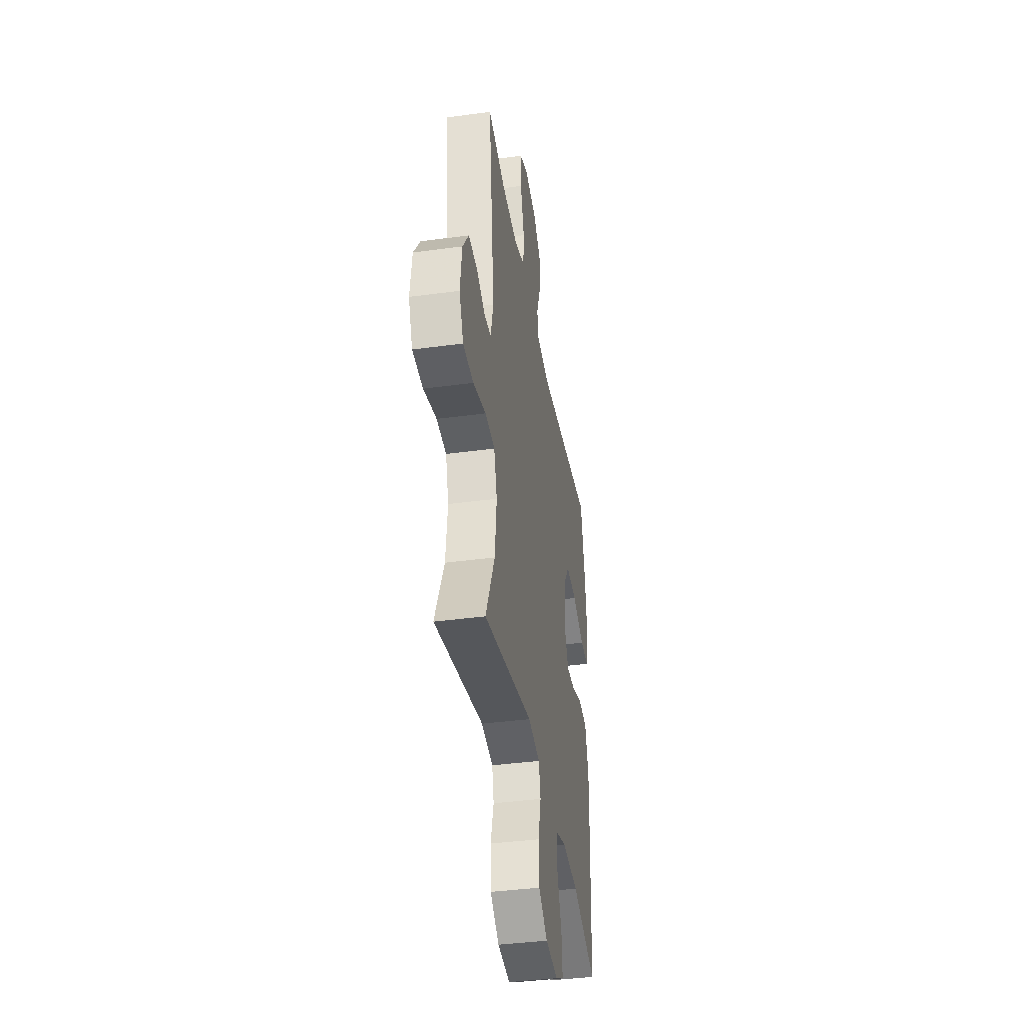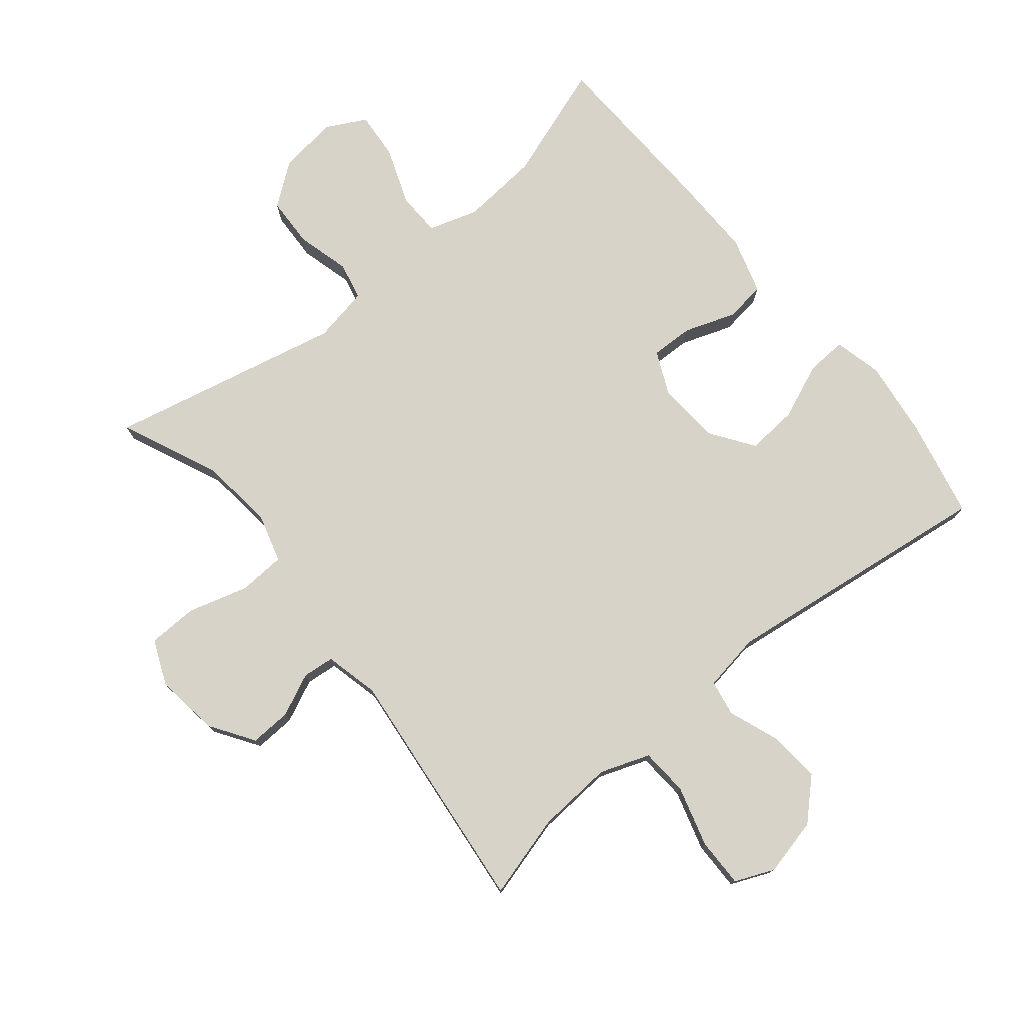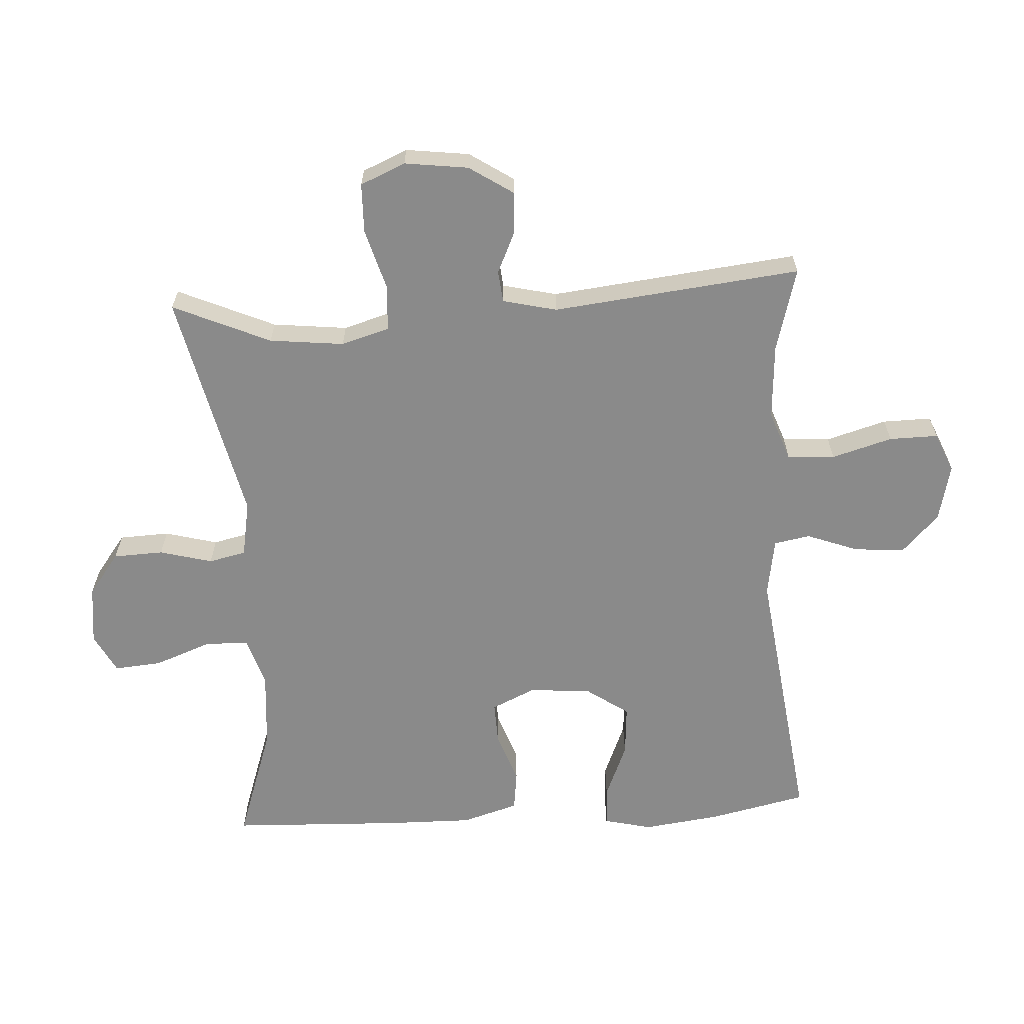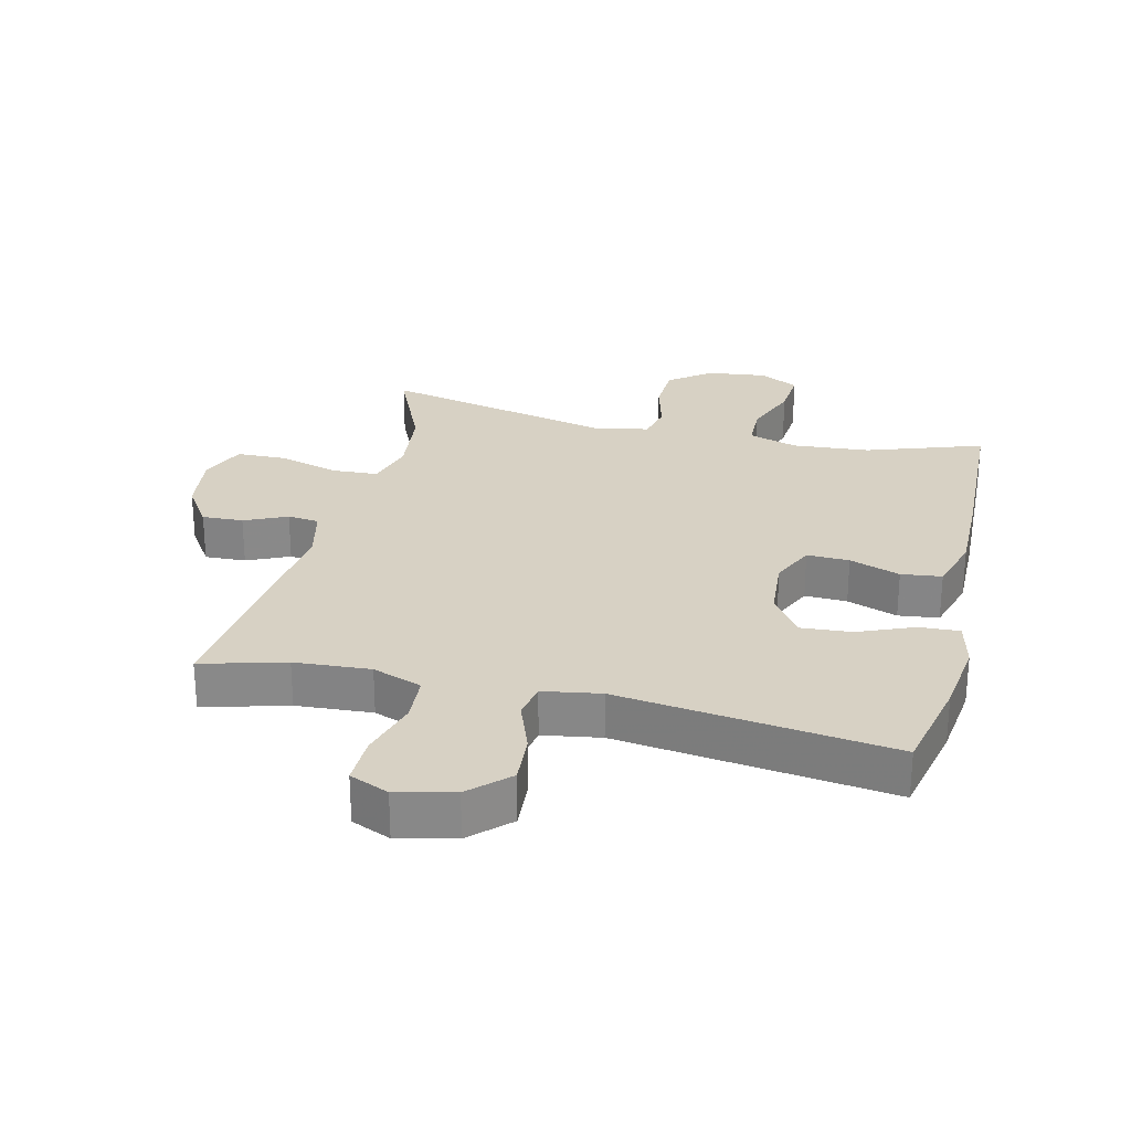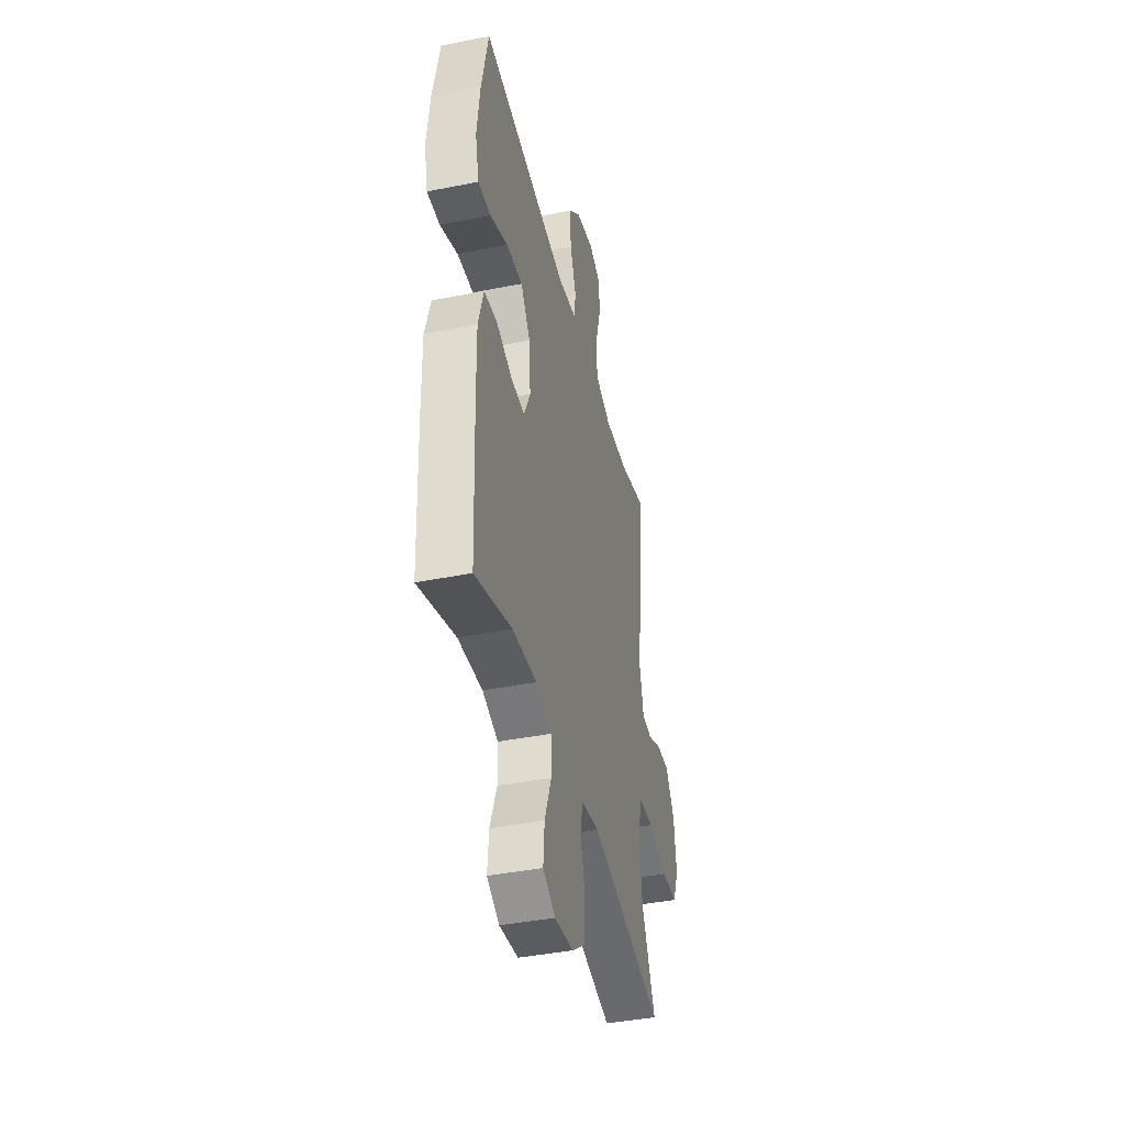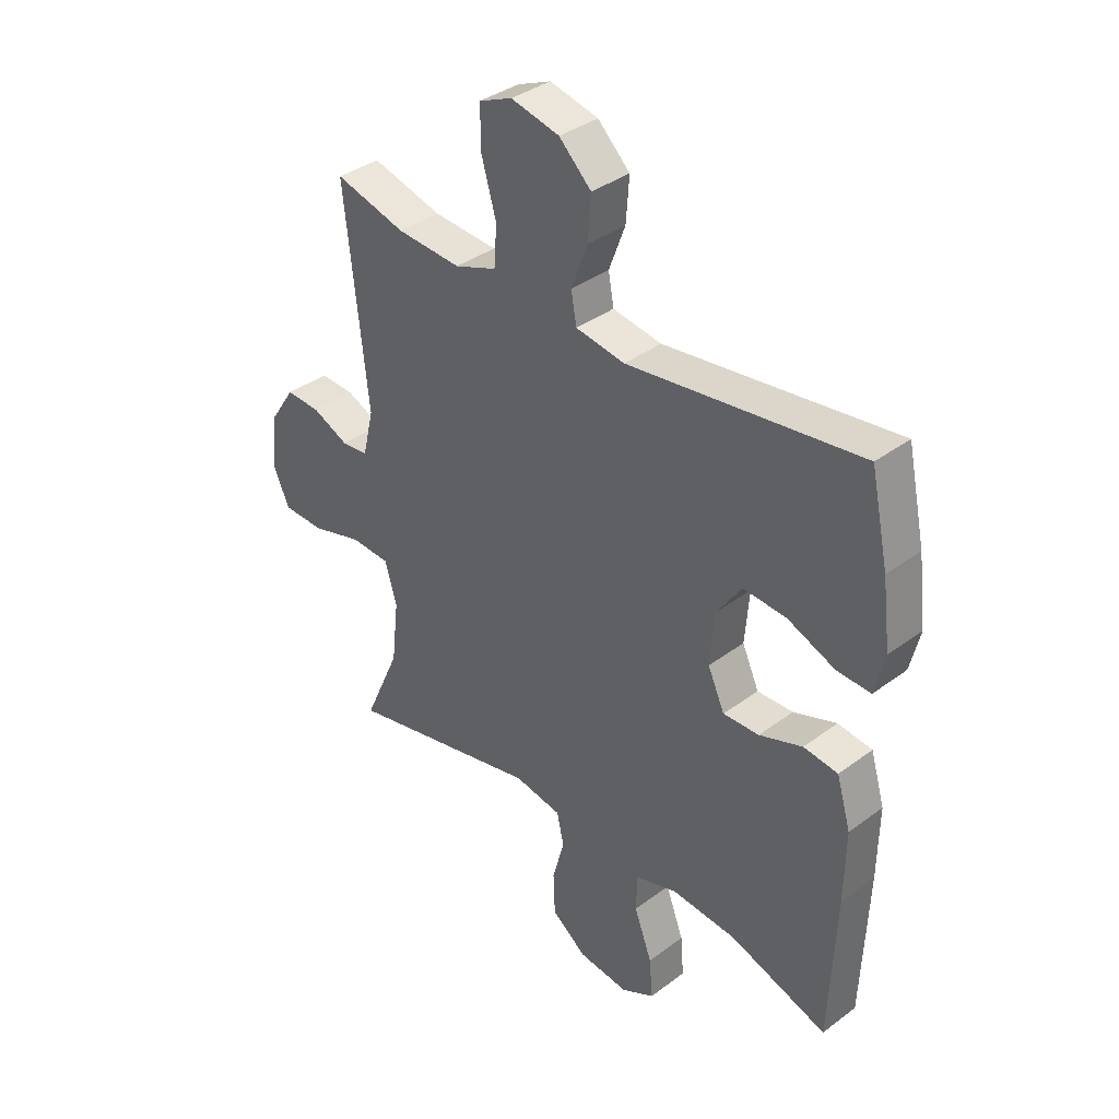
<metadata>
{"format":"obj","ext":"obj","renderer":"f3d","projection":"perspective","resolution":1024,"background":"white","views":[{"elev":-39.4,"azim":-80.4,"up":"+Z"},{"elev":76.7,"azim":-39.3,"up":"+Y"},{"elev":-63.5,"azim":-86.5,"up":"+Y"},{"elev":27.1,"azim":13.6,"up":"+Y"},{"elev":-41.2,"azim":103.6,"up":"+Z"},{"elev":36.8,"azim":46.0,"up":"+Z"}]}
</metadata>
<code>
v -0.5 0.07 0.5
v -0.37 0.07 0.464
v -0.252 0.07 0.456
v -0.175 0.07 0.484
v -0.17 0.07 0.558
v -0.197 0.07 0.652
v -0.198 0.07 0.728
v -0.137 0.07 0.754
v -0.048 0.07 0.733
v 0.011 0.07 0.676
v 0.005 0.07 0.597
v -0.025 0.07 0.517
v -0.015 0.07 0.461
v 0.075 0.07 0.446
v 0.5 0.07 0.5
v 0.533 0.07 0.347
v 0.548 0.07 0.228
v 0.53 0.07 0.153
v 0.468 0.07 0.156
v 0.381 0.07 0.192
v 0.302 0.07 0.198
v 0.256 0.07 0.132
v 0.248 0.07 0.035
v 0.279 0.07 -0.033
v 0.345 0.07 -0.031
v 0.424 0.07 -0.003
v 0.487 0.07 -0.011
v 0.513 0.07 -0.099
v 0.511 0.07 -0.231
v 0.5 0.07 -0.5
v 0.32 0.07 -0.438
v 0.2 0.07 -0.428
v 0.123 0.07 -0.452
v 0.121 0.07 -0.52
v 0.154 0.07 -0.608
v 0.16 0.07 -0.682
v 0.099 0.07 -0.714
v 0.007 0.07 -0.703
v -0.058 0.07 -0.654
v -0.061 0.07 -0.576
v -0.039 0.07 -0.494
v -0.052 0.07 -0.436
v -0.139 0.07 -0.42
v -0.5 0.07 -0.5
v -0.433 0.07 -0.349
v -0.42 0.07 -0.233
v -0.442 0.07 -0.158
v -0.514 0.07 -0.154
v -0.608 0.07 -0.181
v -0.685 0.07 -0.179
v -0.715 0.07 -0.109
v -0.702 0.07 -0.01
v -0.657 0.07 0.058
v -0.593 0.07 0.055
v -0.527 0.07 0.025
v -0.478 0.07 0.03
v -0.458 0.07 0.114
v -0.5 0 0.5
v -0.37 0 0.464
v -0.252 0 0.456
v -0.175 0 0.484
v -0.17 0 0.558
v -0.197 0 0.652
v -0.198 0 0.728
v -0.137 0 0.754
v -0.048 0 0.733
v 0.011 0 0.676
v 0.005 0 0.597
v -0.025 0 0.517
v -0.015 0 0.461
v 0.075 0 0.446
v 0.5 0 0.5
v 0.533 0 0.347
v 0.548 0 0.228
v 0.53 0 0.153
v 0.468 0 0.156
v 0.381 0 0.192
v 0.302 0 0.198
v 0.256 0 0.132
v 0.248 0 0.035
v 0.279 0 -0.033
v 0.345 0 -0.031
v 0.424 0 -0.003
v 0.487 0 -0.011
v 0.513 0 -0.099
v 0.511 0 -0.231
v 0.5 0 -0.5
v 0.32 0 -0.438
v 0.2 0 -0.428
v 0.123 0 -0.452
v 0.121 0 -0.52
v 0.154 0 -0.608
v 0.16 0 -0.682
v 0.099 0 -0.714
v 0.007 0 -0.703
v -0.058 0 -0.654
v -0.061 0 -0.576
v -0.039 0 -0.494
v -0.052 0 -0.436
v -0.139 0 -0.42
v -0.5 0 -0.5
v -0.433 0 -0.349
v -0.42 0 -0.233
v -0.442 0 -0.158
v -0.514 0 -0.154
v -0.608 0 -0.181
v -0.685 0 -0.179
v -0.715 0 -0.109
v -0.702 0 -0.01
v -0.657 0 0.058
v -0.593 0 0.055
v -0.527 0 0.025
v -0.478 0 0.03
v -0.458 0 0.114
f 52 53 54 55
f 52 55 56
f 51 52 56
f 48 49 50 51
f 47 48 51 56
f 46 47 56 57
f 43 44 45
f 42 43 45 46
f 38 39 40 41
f 36 37 38 41
f 34 35 36 41
f 33 34 41 42
f 32 33 42 46
f 28 29 30 31
f 25 26 27 28
f 24 25 28 31
f 23 24 31 32
f 17 18 19 20
f 17 20 21
f 14 15 16 17
f 13 14 17 21
f 9 10 11 12
f 7 8 9 12
f 5 6 7 12
f 4 5 12 13
f 3 4 13 21
f 46 57 1 2
f 22 23 32 46
f 21 22 46
f 2 3 21 46
f 112 111 110 109
f 113 112 109
f 113 109 108
f 108 107 106 105
f 113 108 105 104
f 114 113 104 103
f 102 101 100
f 103 102 100 99
f 98 97 96 95
f 98 95 94 93
f 98 93 92 91
f 99 98 91 90
f 103 99 90 89
f 88 87 86 85
f 85 84 83 82
f 88 85 82 81
f 89 88 81 80
f 77 76 75 74
f 78 77 74
f 74 73 72 71
f 78 74 71 70
f 69 68 67 66
f 69 66 65 64
f 69 64 63 62
f 70 69 62 61
f 78 70 61 60
f 59 58 114 103
f 103 89 80 79
f 103 79 78
f 103 78 60 59
f 1 58 59 2
f 2 59 60 3
f 3 60 61 4
f 4 61 62 5
f 5 62 63 6
f 6 63 64 7
f 7 64 65 8
f 8 65 66 9
f 9 66 67 10
f 10 67 68 11
f 11 68 69 12
f 12 69 70 13
f 13 70 71 14
f 14 71 72 15
f 15 72 73 16
f 16 73 74 17
f 17 74 75 18
f 18 75 76 19
f 19 76 77 20
f 20 77 78 21
f 21 78 79 22
f 22 79 80 23
f 23 80 81 24
f 24 81 82 25
f 25 82 83 26
f 26 83 84 27
f 27 84 85 28
f 28 85 86 29
f 29 86 87 30
f 30 87 88 31
f 31 88 89 32
f 32 89 90 33
f 33 90 91 34
f 34 91 92 35
f 35 92 93 36
f 36 93 94 37
f 37 94 95 38
f 38 95 96 39
f 39 96 97 40
f 40 97 98 41
f 41 98 99 42
f 42 99 100 43
f 43 100 101 44
f 44 101 102 45
f 45 102 103 46
f 46 103 104 47
f 47 104 105 48
f 48 105 106 49
f 49 106 107 50
f 50 107 108 51
f 51 108 109 52
f 52 109 110 53
f 53 110 111 54
f 54 111 112 55
f 55 112 113 56
f 56 113 114 57
f 57 114 58 1

</code>
